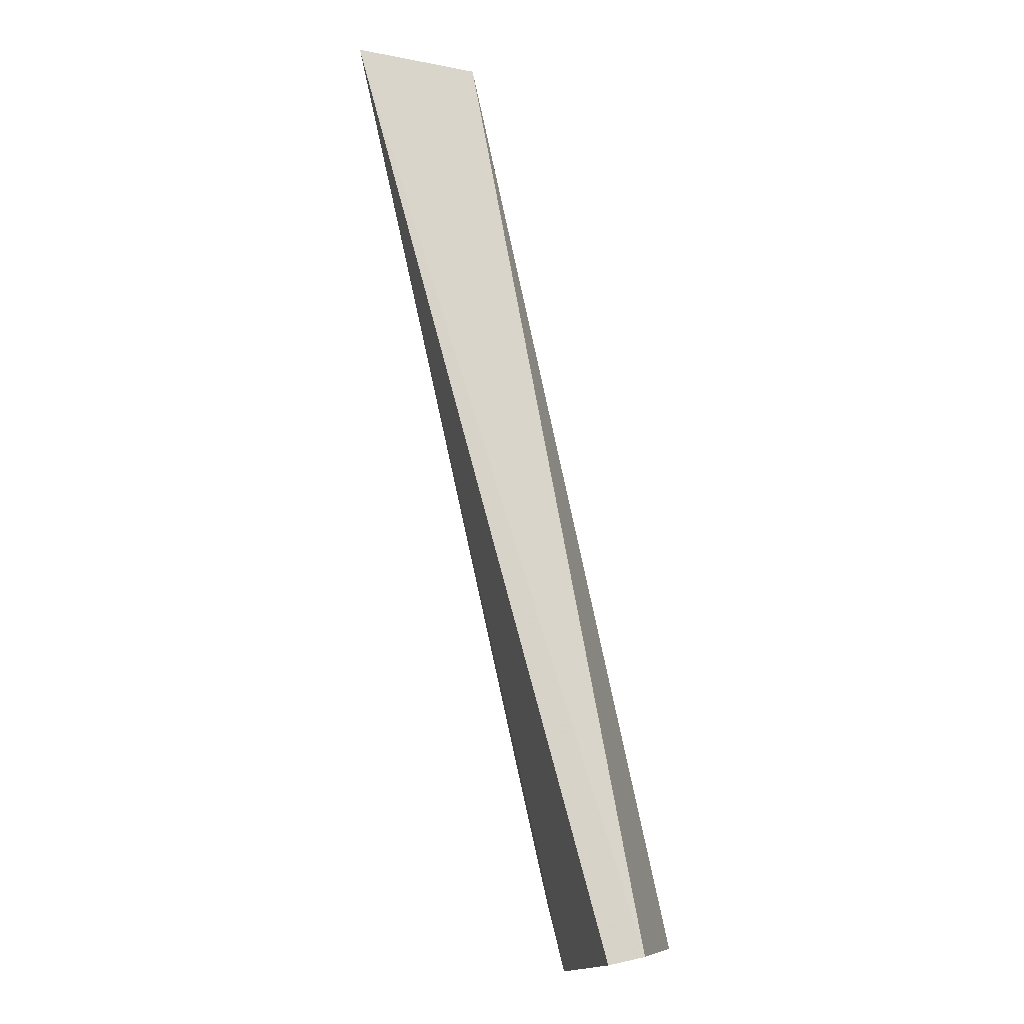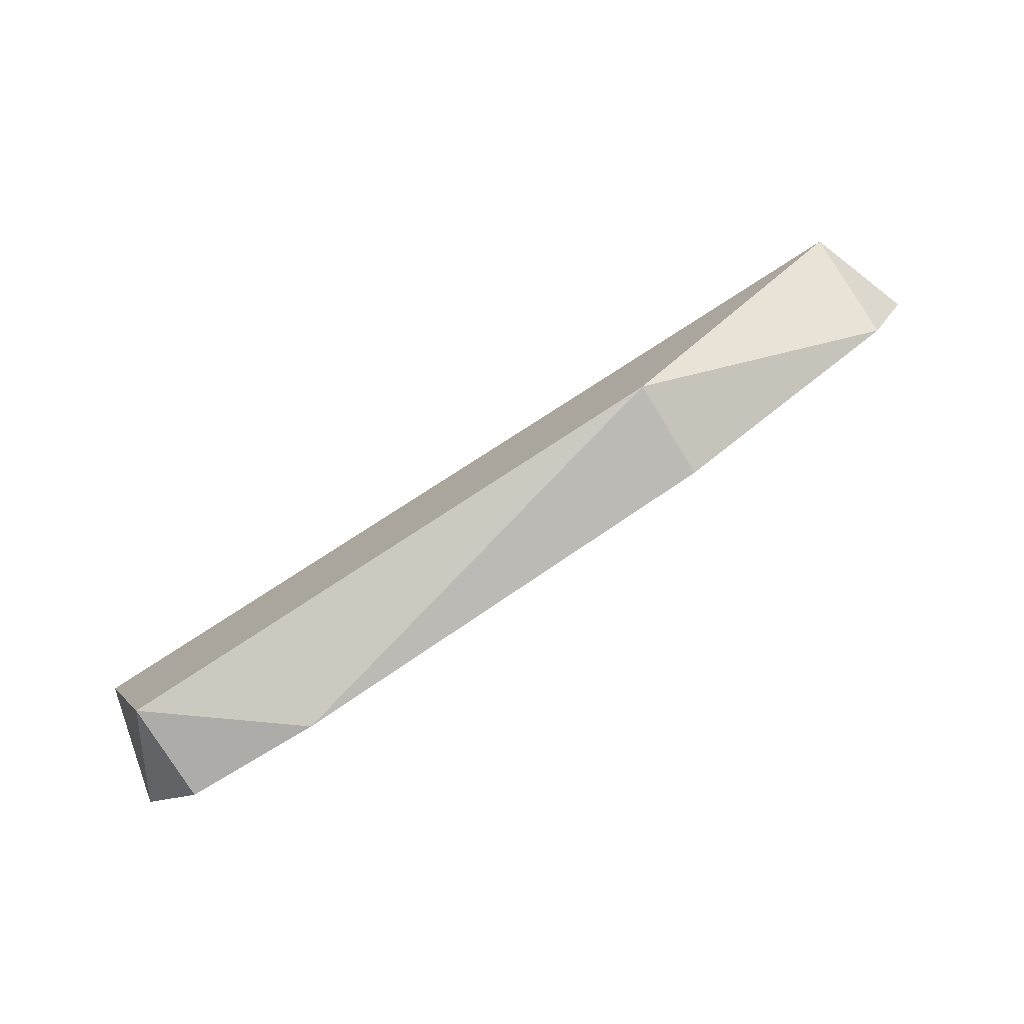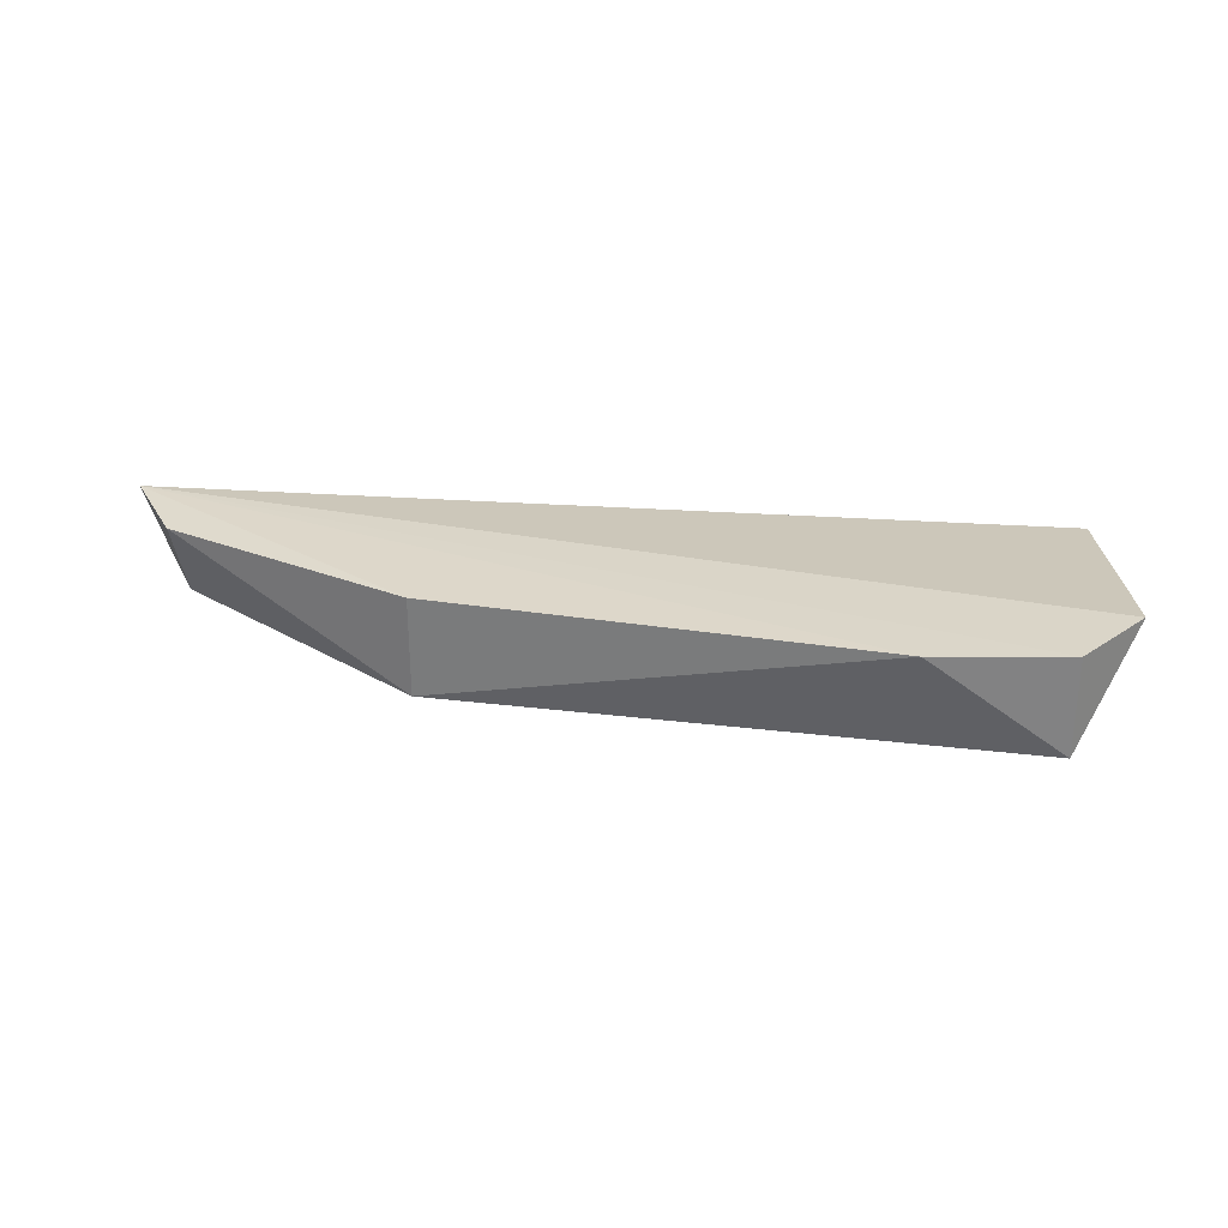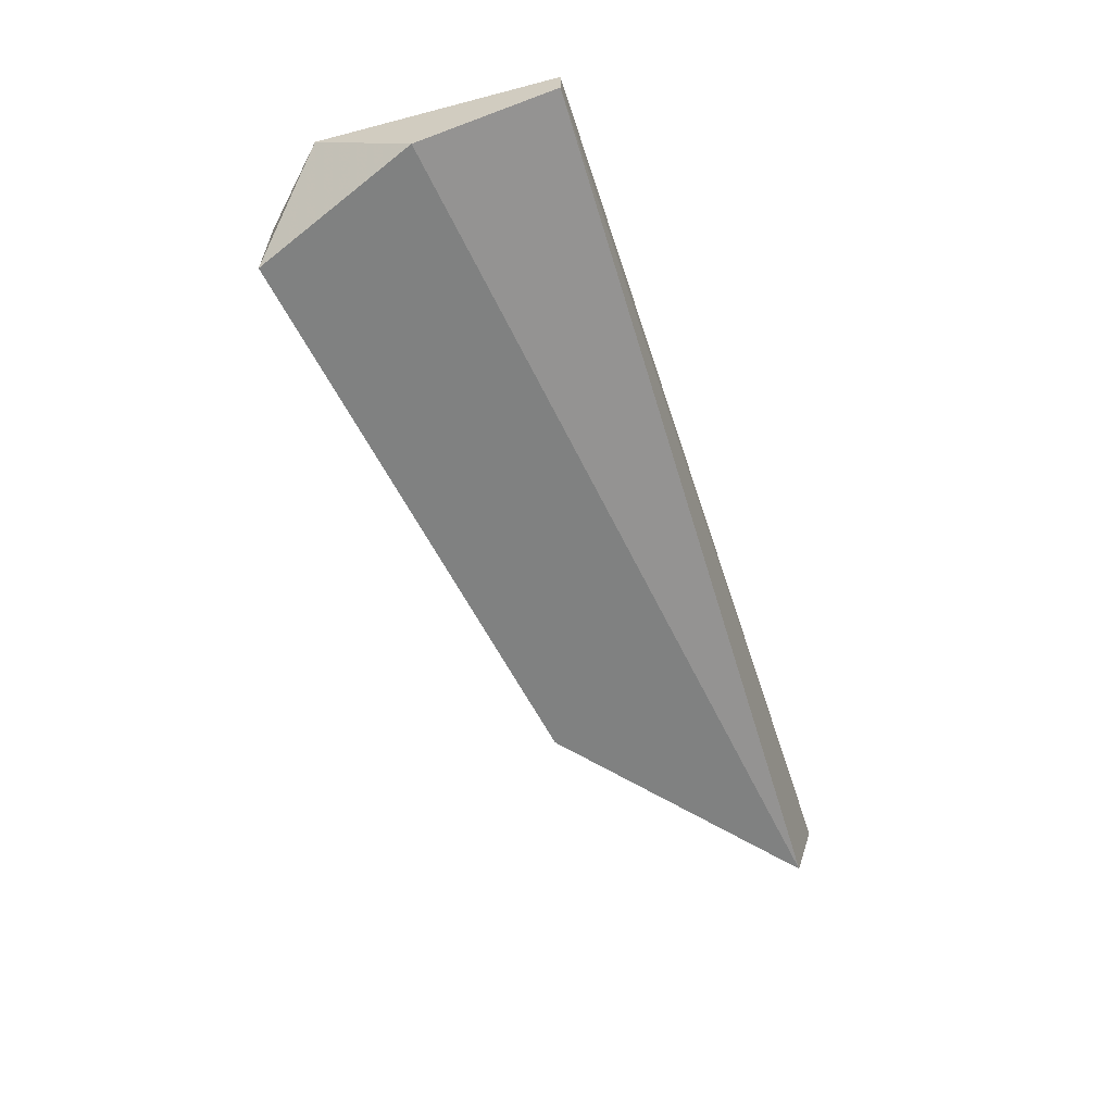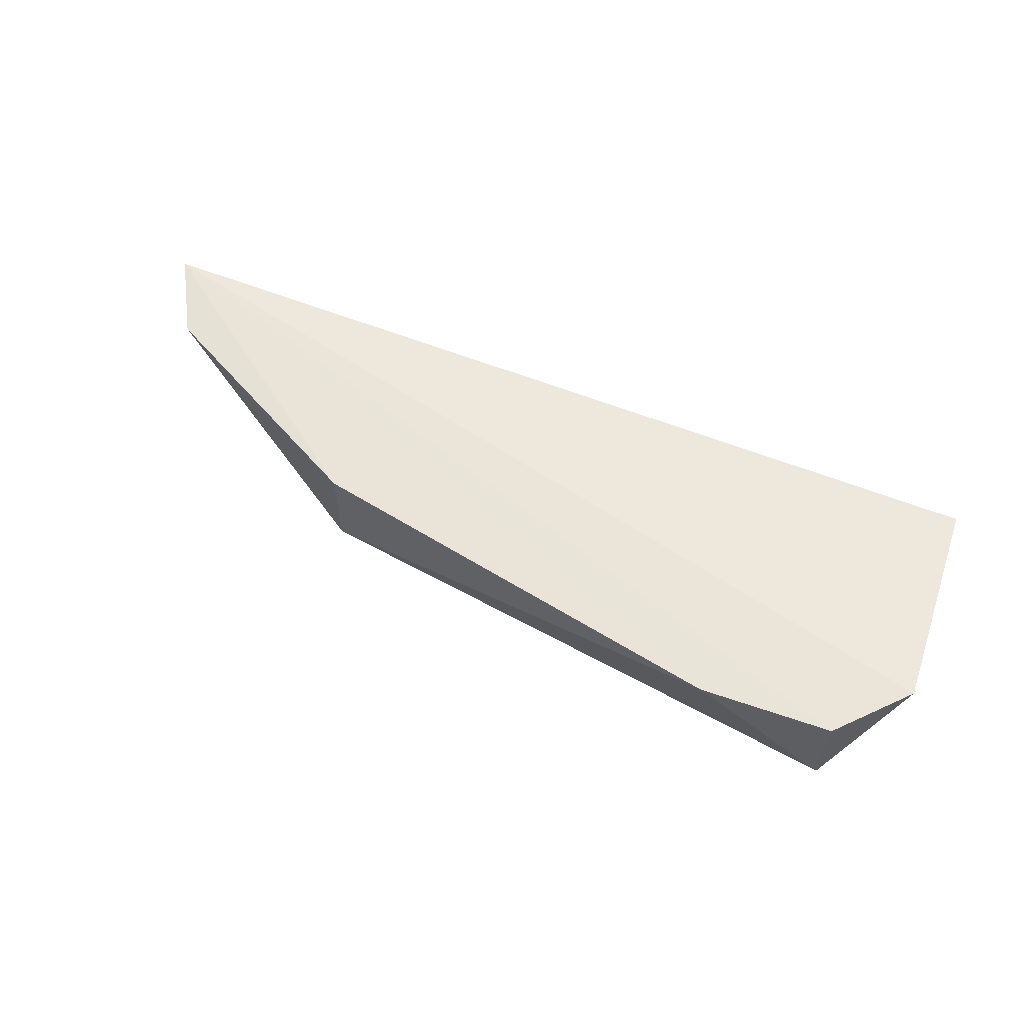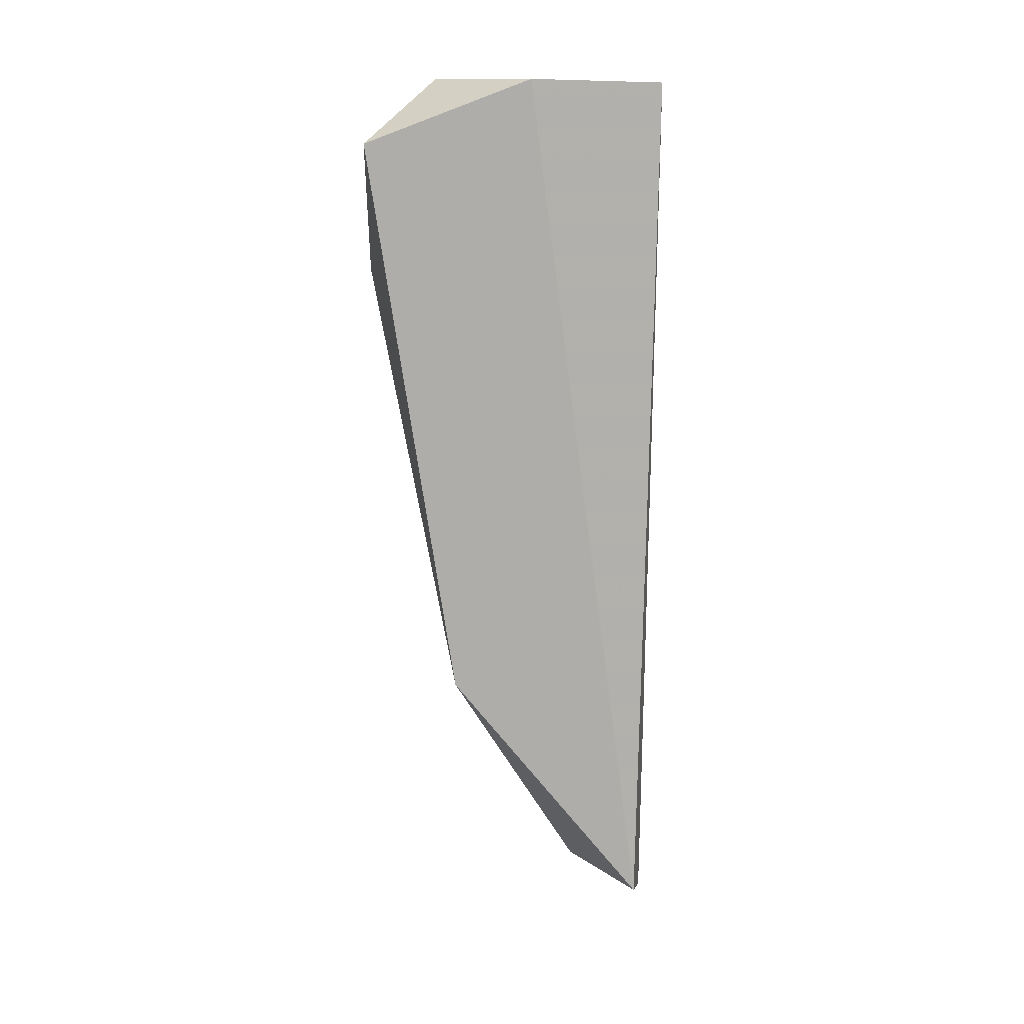
<metadata>
{"format":"obj","ext":"obj","renderer":"f3d","projection":"perspective","resolution":1024,"background":"white","views":[{"elev":76.5,"azim":-102.6,"up":"+Z"},{"elev":-76.6,"azim":31.4,"up":"+Z"},{"elev":29.2,"azim":-179.9,"up":"+Y"},{"elev":-60.3,"azim":-72.9,"up":"+Y"},{"elev":59.1,"azim":-160.4,"up":"+Y"},{"elev":-77.4,"azim":-91.2,"up":"+Y"}]}
</metadata>
<code>
v 0.3278 -0.8226 -0.4029
v 0.311 -0.8246 -0.4363
v 0.311 -0.866 -0.4087
v 0.2144 -0.8246 -0.4915
v 0.2144 -0.866 -0.4915
v -0.02023 -0.8246 -0.5329
v -0.02023 -0.866 -0.5329
v -0.04784 -0.8246 -0.5053
v -0.04784 -0.8384 -0.4087
v -0.04784 -0.866 -0.4639
v -0.04784 -0.8522 -0.4087
v 0.03499 -0.8246 -0.5329
f 1 4 12
f 3 7 5
f 2 3 5
f 3 2 1
f 11 3 1
f 11 1 9
f 3 11 10
f 7 3 10
f 11 9 10
f 2 5 4
f 1 2 4
f 6 7 8
f 1 6 8
f 9 1 8
f 7 10 8
f 10 9 8
f 7 6 12
f 5 7 12
f 6 1 12
f 4 5 12

</code>
